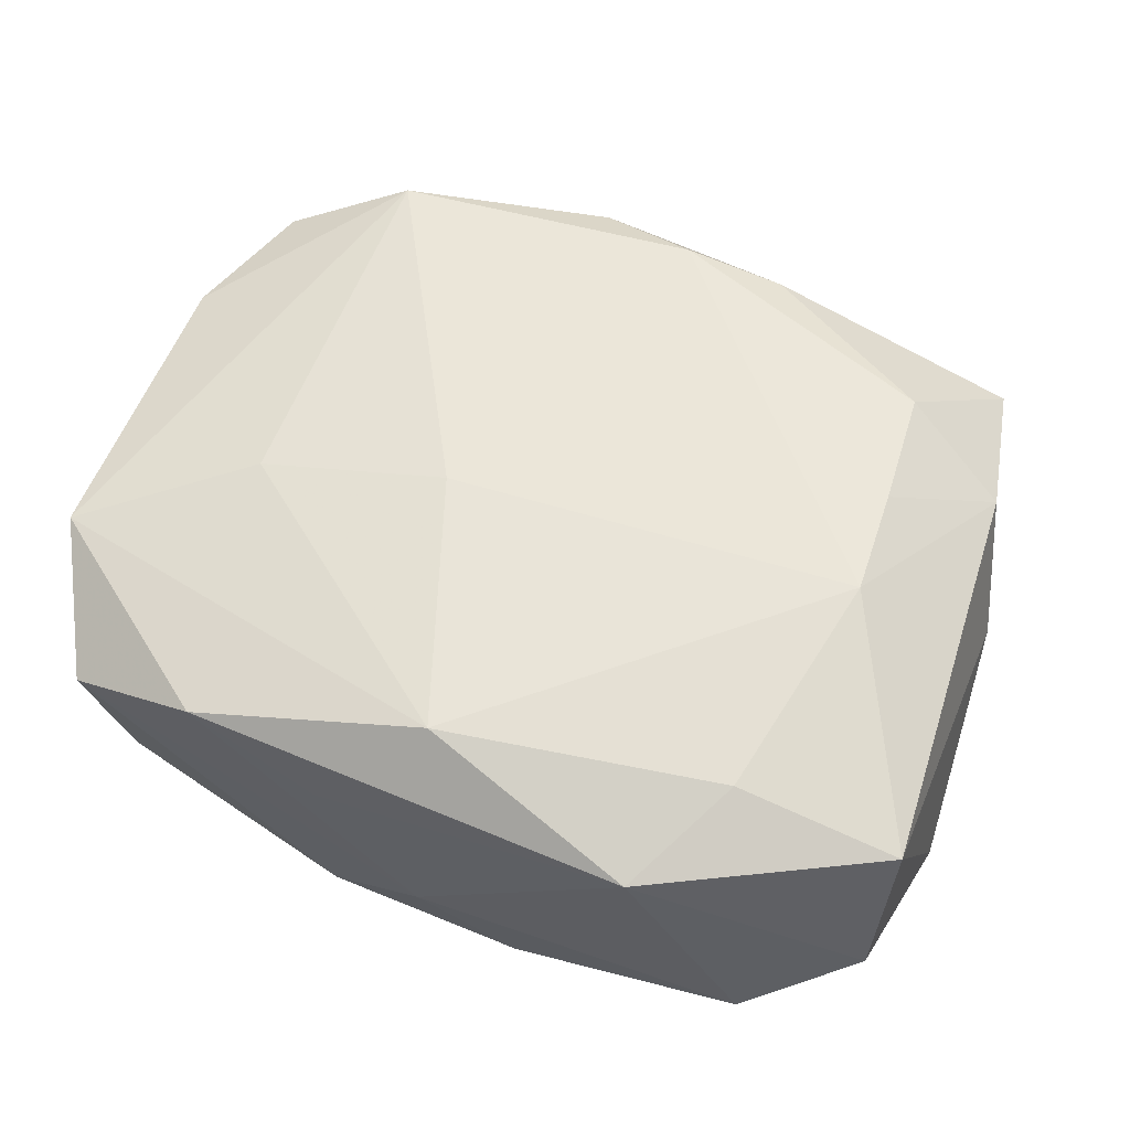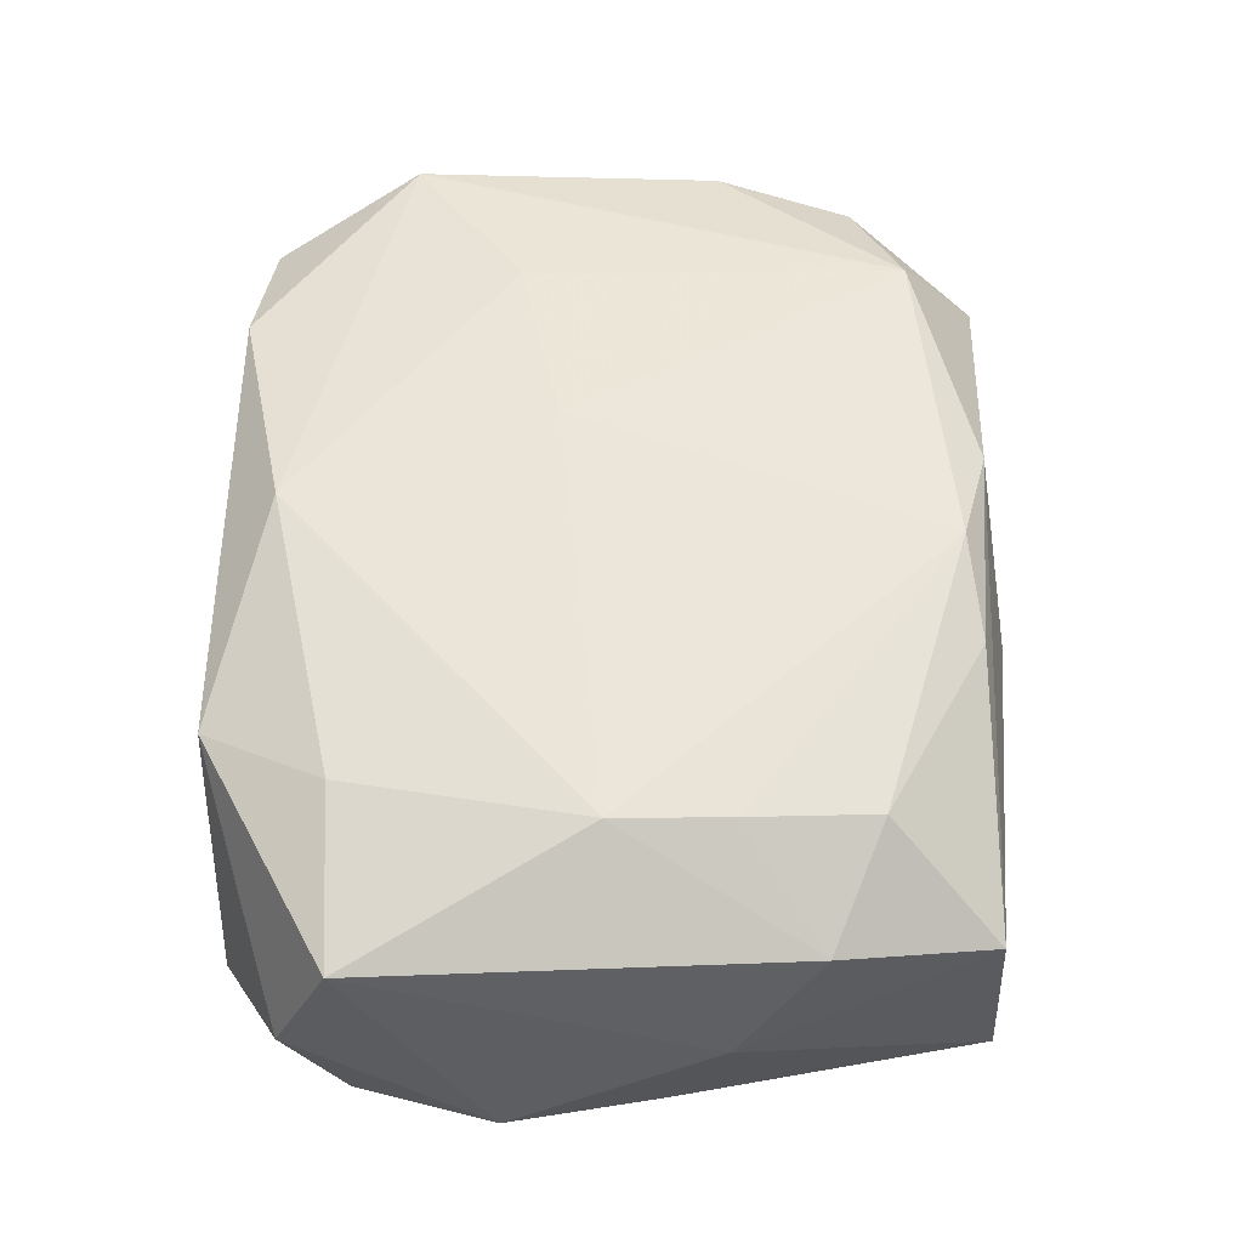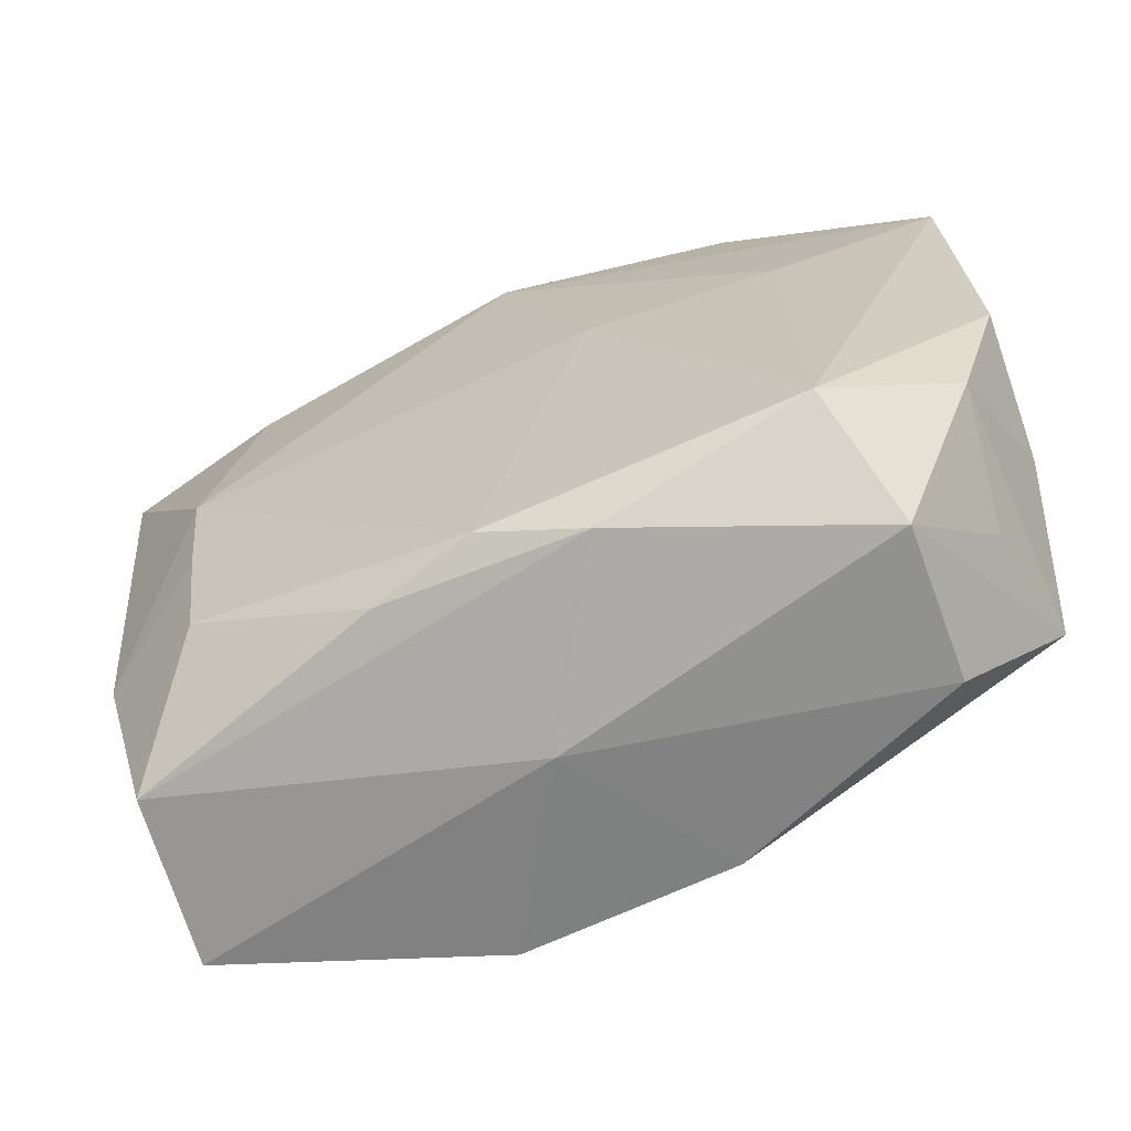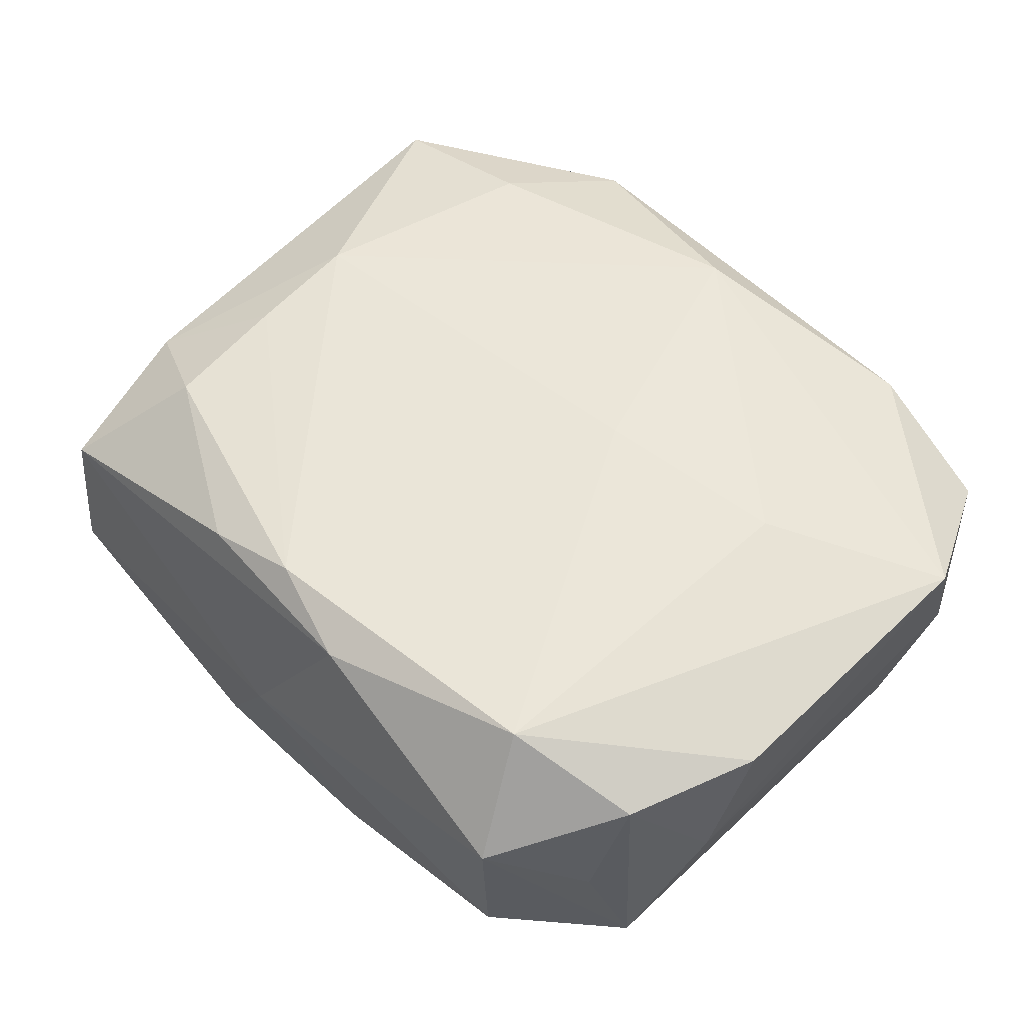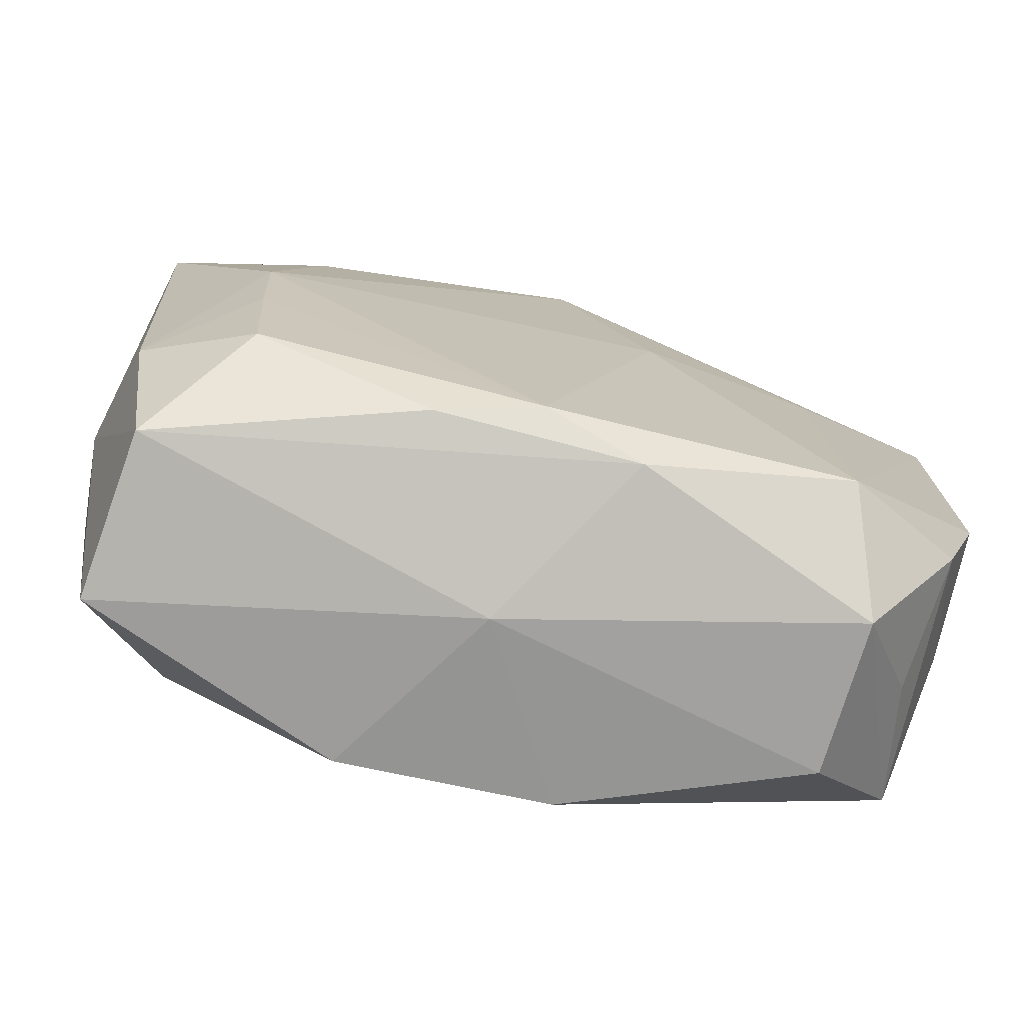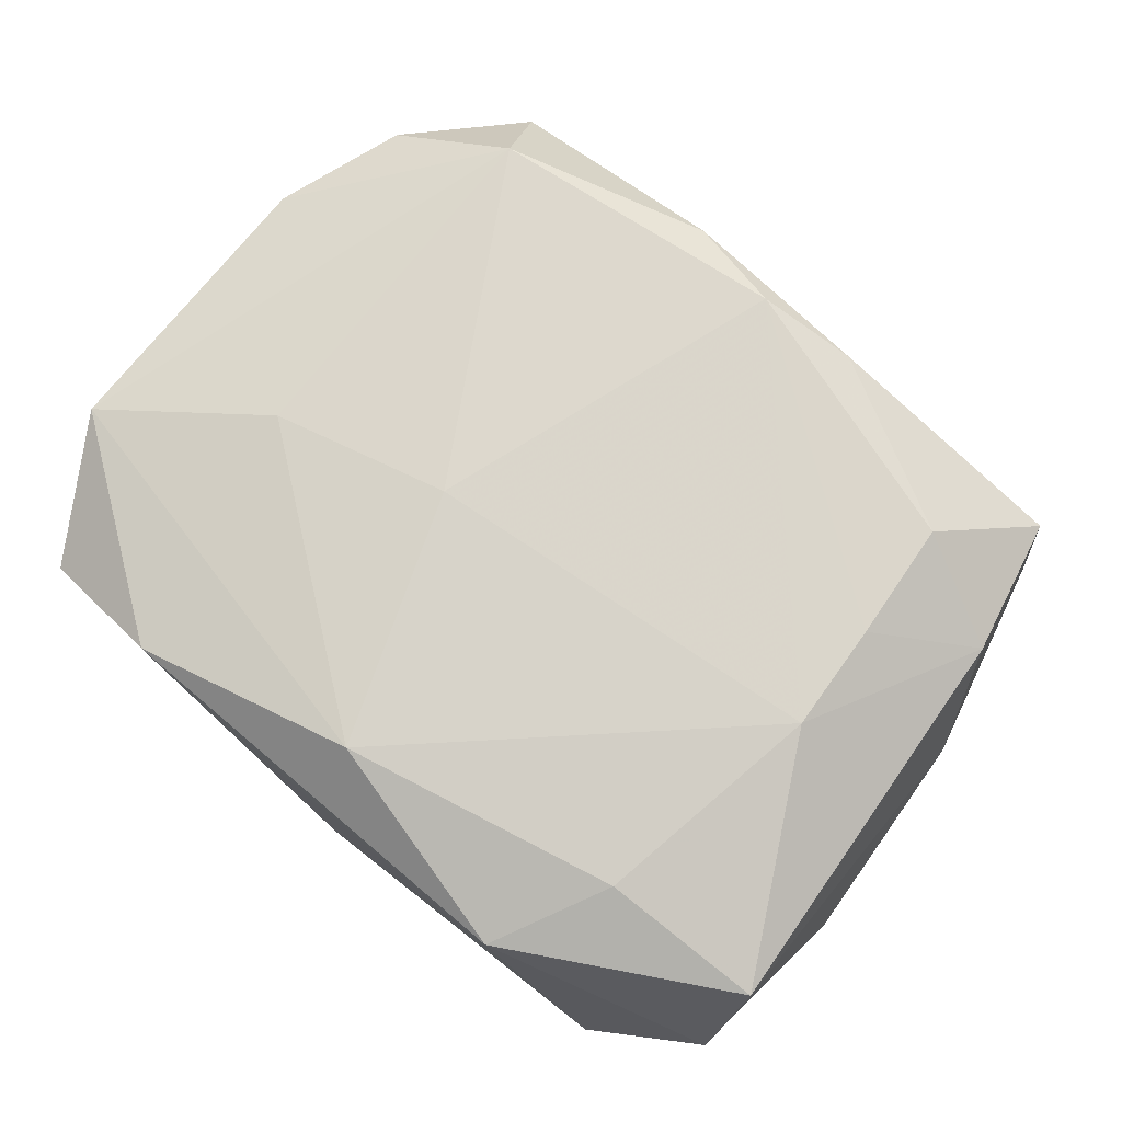
<metadata>
{"format":"obj","ext":"obj","renderer":"f3d","projection":"perspective","resolution":1024,"background":"white","views":[{"elev":60.3,"azim":-157.9,"up":"+Z"},{"elev":57.5,"azim":-89.6,"up":"+Z"},{"elev":-67.5,"azim":21.9,"up":"+Y"},{"elev":53.8,"azim":46.8,"up":"+Z"},{"elev":-76.6,"azim":-14.8,"up":"+Y"},{"elev":75.8,"azim":-140.6,"up":"+Z"}]}
</metadata>
<code>
v 0.02791 -0.01523 -0.009115
v 0.01993 -0.008159 -0.01289
v -0.01953 -0.0155 0.01084
v -0.02573 -0.02312 -0.006631
v -0.001142 -0.02481 -0.0009193
v 0.02742 -0.01551 0.007994
v -0.01102 -0.006834 -0.01289
v -0.008215 -0.0231 -0.01289
v -0.02688 -0.01228 0.007228
v 0.01938 -0.01846 0.01192
v -0.0203 -0.01548 -0.01283
v -0.02885 0.01944 0.0002769
v 0.03033 -0.0067 0.008278
v -0.01386 0.02406 0.009552
v -0.007674 -0.02191 0.01017
v -0.02818 0.01589 -0.008476
v 0.0056 -0.02274 0.01035
v 0.02742 0.01275 -0.007789
v -0.0248 -0.02256 0.004463
v -0.02002 -0.006287 -0.01261
v -0.02883 -0.003426 -0.008307
v 0.01986 0.00711 -0.01201
v -0.02896 0.01575 0.00903
v 0.02324 0.02146 -0.004555
v 0.02151 -0.02295 -0.005913
v 0.0298 -0.00978 -0.000319
v -0.01795 0.01617 0.01162
v 0.0008643 0.02406 -0.006217
v -0.03045 0.006766 -0.008573
v 0.007523 0.02386 0.004728
v 0.007812 0.02319 -0.01106
v 0.02623 -0.01775 -0.0005757
v 0.003509 0.0136 -0.01289
v -0.02027 -0.007062 0.01175
v -0.02076 0.0005028 0.01248
v 0.0006418 0.0203 0.01322
v -0.02189 0.02354 -0.004764
v -0.02916 -0.006934 -0.0005169
v 0.02178 -0.02362 0.004463
v -0.006009 0.0234 -0.01095
v 0.01904 0.006157 0.01183
v 0.02991 0.01341 0.009272
v 0.01595 0.02363 0.009986
v -0.001032 -0.02098 0.01198
v 0.005872 -0.0227 -0.01232
v 0.00672 0.003414 0.01341
v 0.01854 0.01502 -0.01077
v 0.02878 0.01633 0.0004603
v 0.02503 0.02282 0.006185
f 36 35 46
f 1 45 2
f 2 18 1
f 14 37 12
f 44 10 46
f 46 35 44
f 14 36 43
f 43 42 49
f 36 42 43
f 27 36 14
f 35 36 27
f 46 10 41
f 10 42 41
f 41 36 46
f 41 42 36
f 13 42 10
f 49 42 48
f 22 2 33
f 18 2 22
f 8 45 5
f 5 4 8
f 8 2 45
f 8 7 33
f 33 2 8
f 25 45 1
f 1 39 25
f 5 45 25
f 25 39 5
f 33 40 31
f 31 22 33
f 29 12 16
f 16 12 37
f 37 40 16
f 35 27 23
f 14 12 23
f 23 27 14
f 23 12 29
f 1 18 26
f 18 48 26
f 42 13 26
f 26 48 42
f 11 8 4
f 7 8 11
f 33 7 11
f 6 13 10
f 10 39 6
f 6 26 13
f 1 26 6
f 10 44 17
f 17 39 10
f 5 39 17
f 24 31 49
f 49 48 24
f 24 48 18
f 28 43 49
f 49 31 28
f 28 31 40
f 28 37 14
f 28 40 37
f 18 22 47
f 22 31 47
f 47 24 18
f 31 24 47
f 19 4 5
f 5 17 19
f 29 11 21
f 21 11 4
f 29 16 20
f 20 11 29
f 20 16 40
f 20 40 33
f 33 11 20
f 32 39 1
f 1 6 32
f 32 6 39
f 14 43 30
f 30 28 14
f 43 28 30
f 35 23 9
f 38 23 29
f 38 9 23
f 29 21 38
f 38 21 4
f 4 19 38
f 19 9 38
f 3 9 19
f 35 9 34
f 9 3 34
f 34 44 35
f 34 3 44
f 44 3 15
f 15 3 19
f 15 17 44
f 15 19 17

</code>
